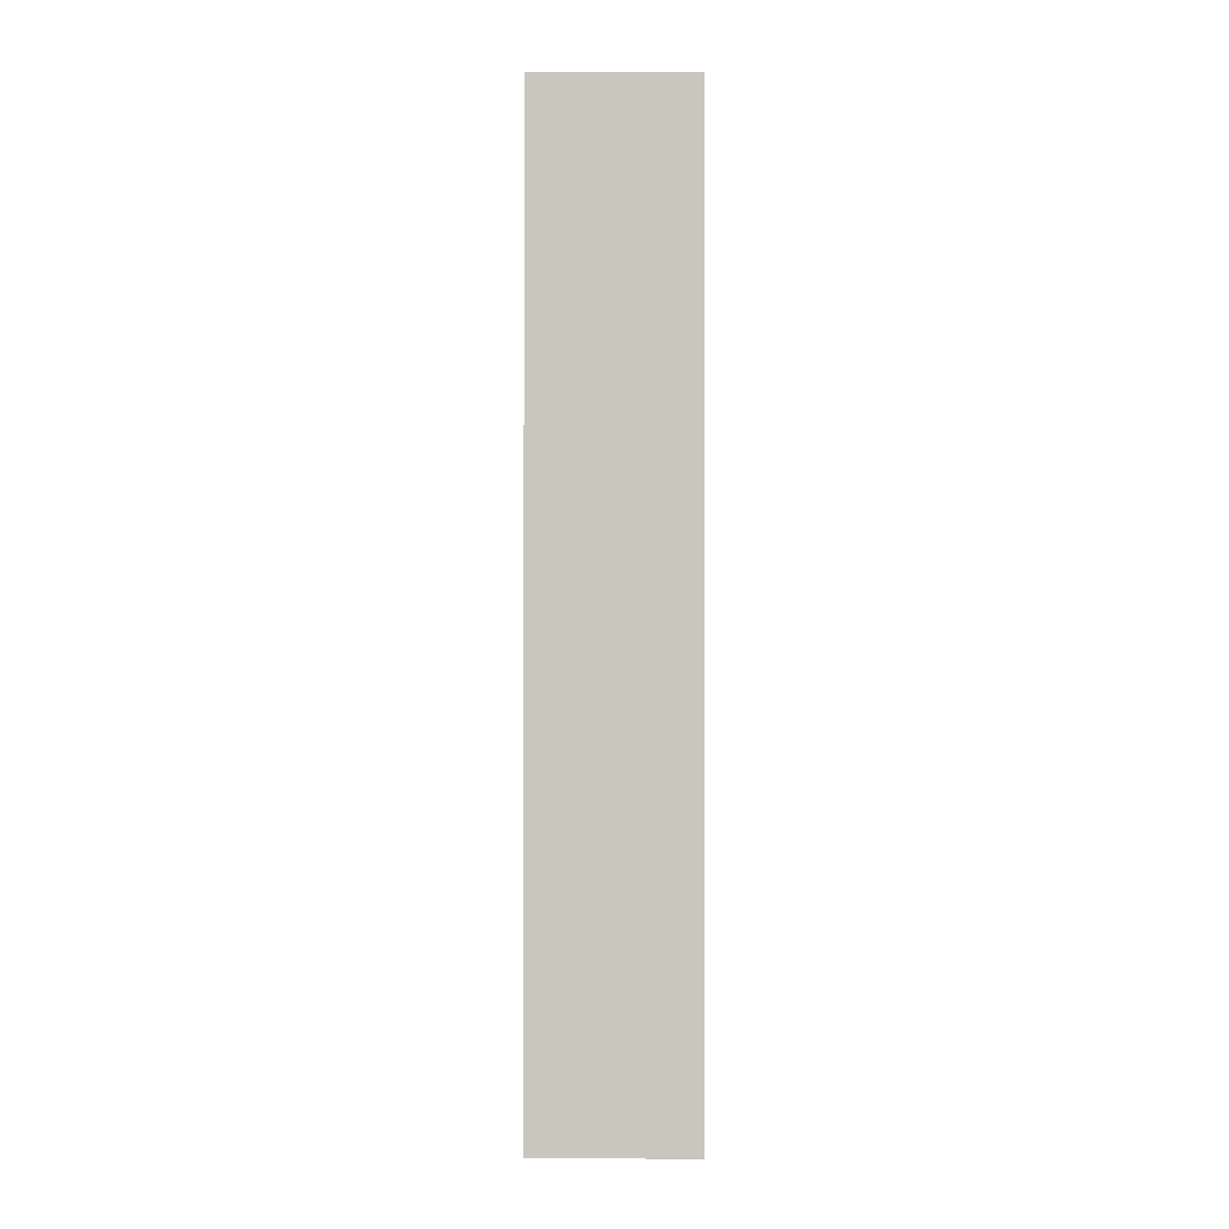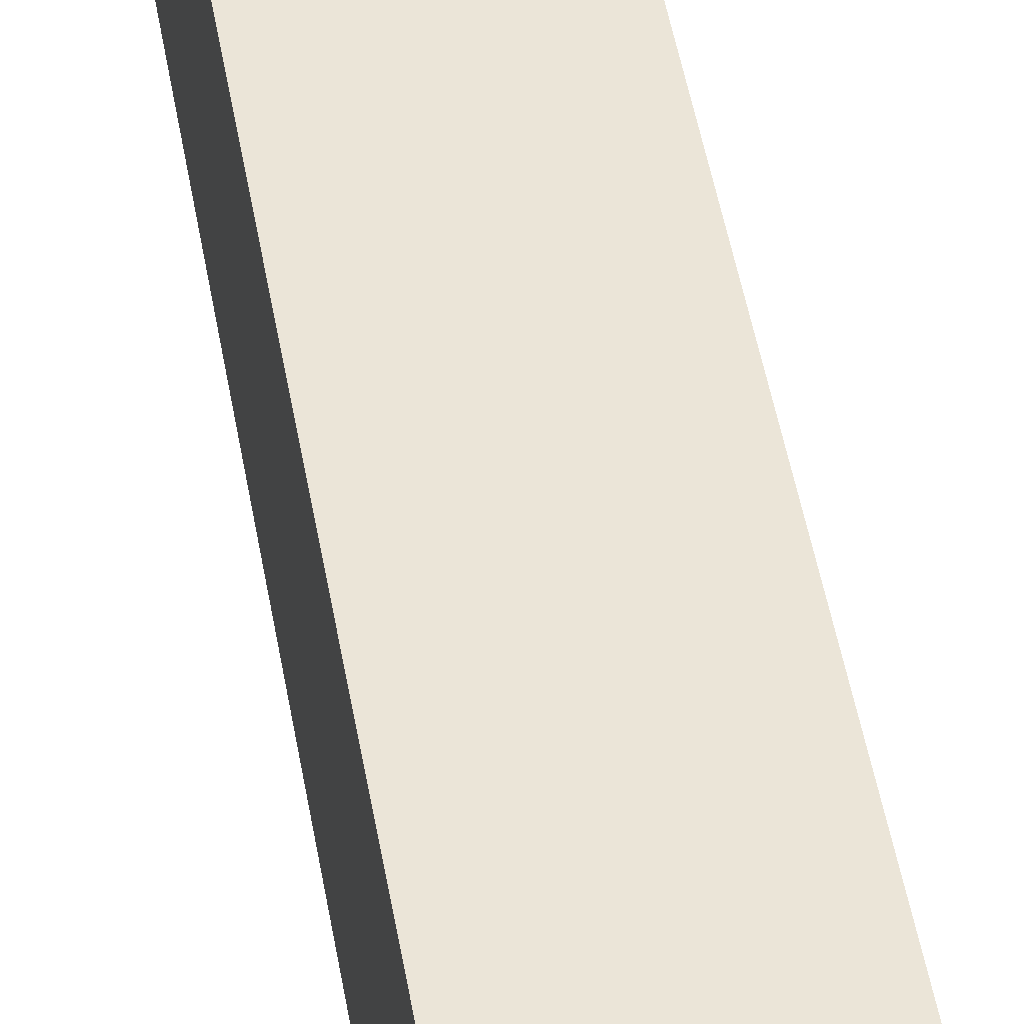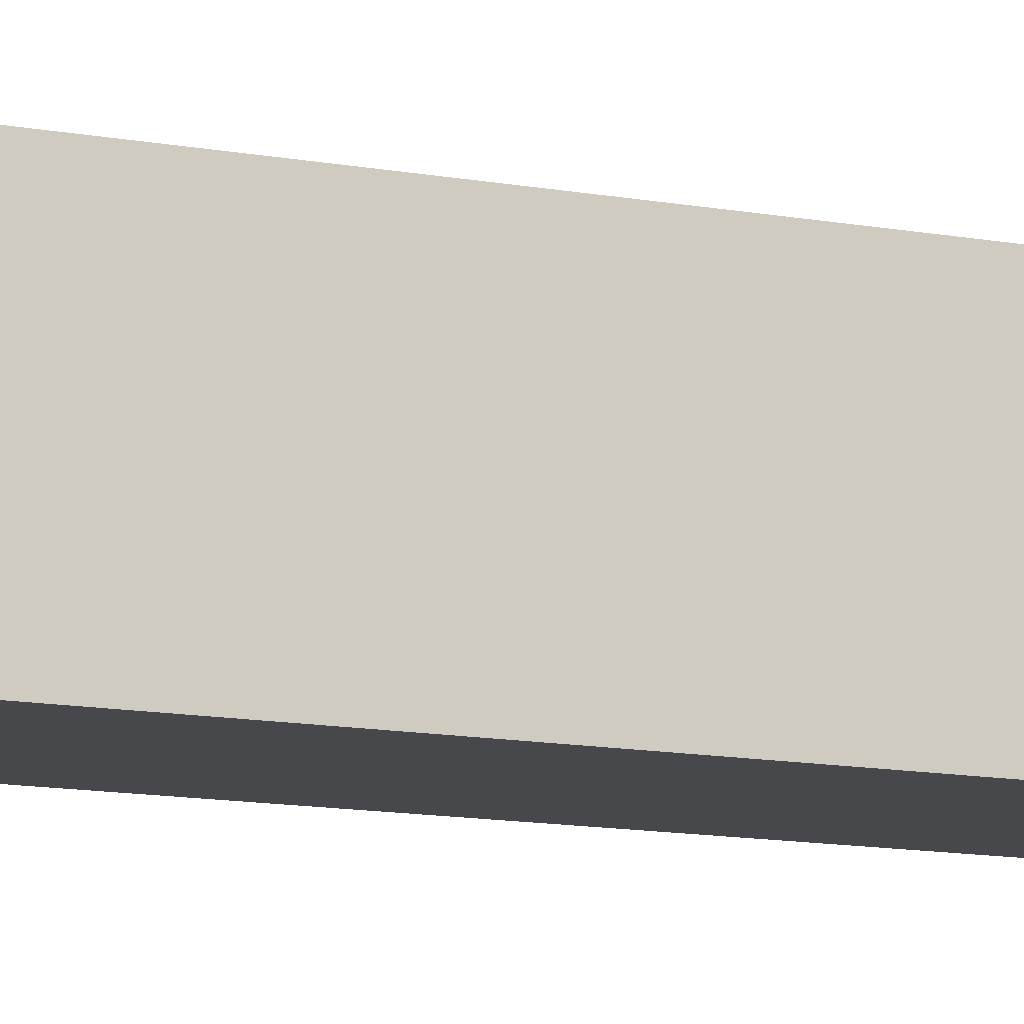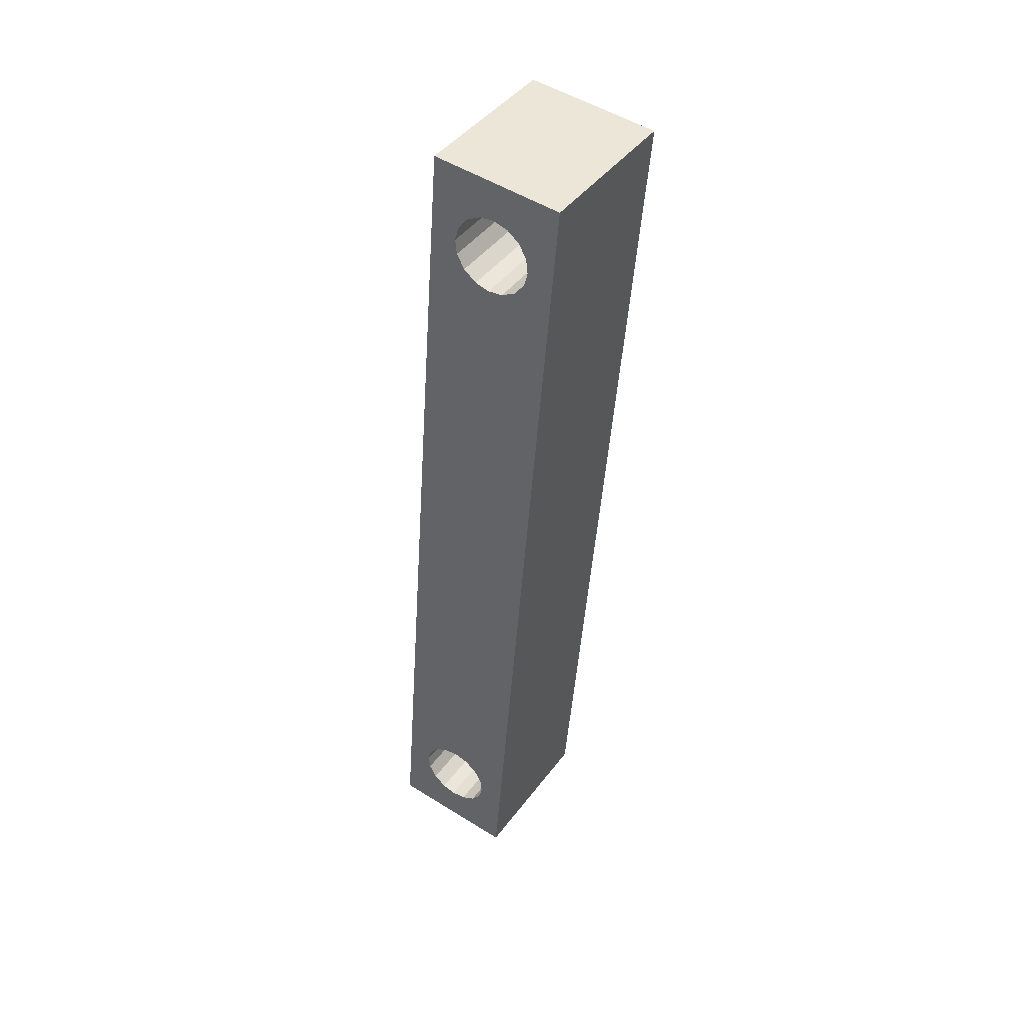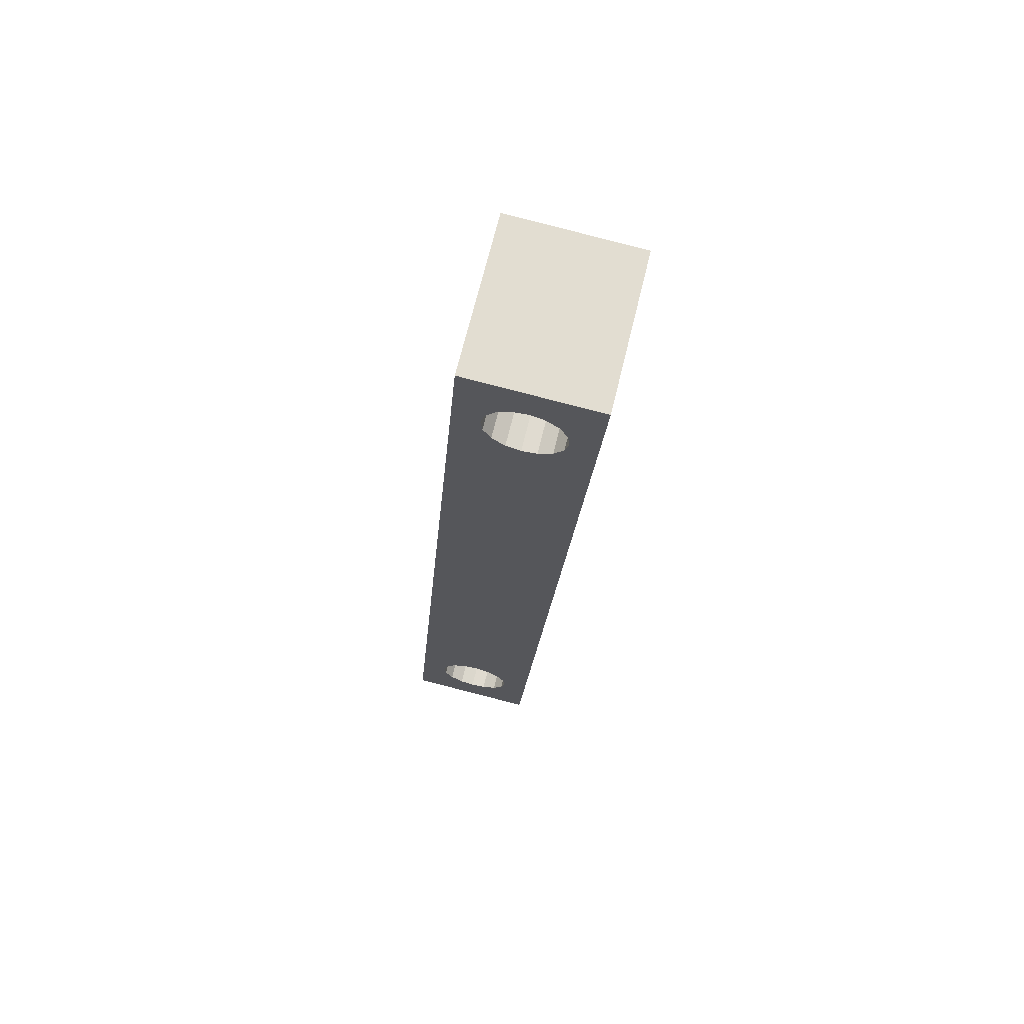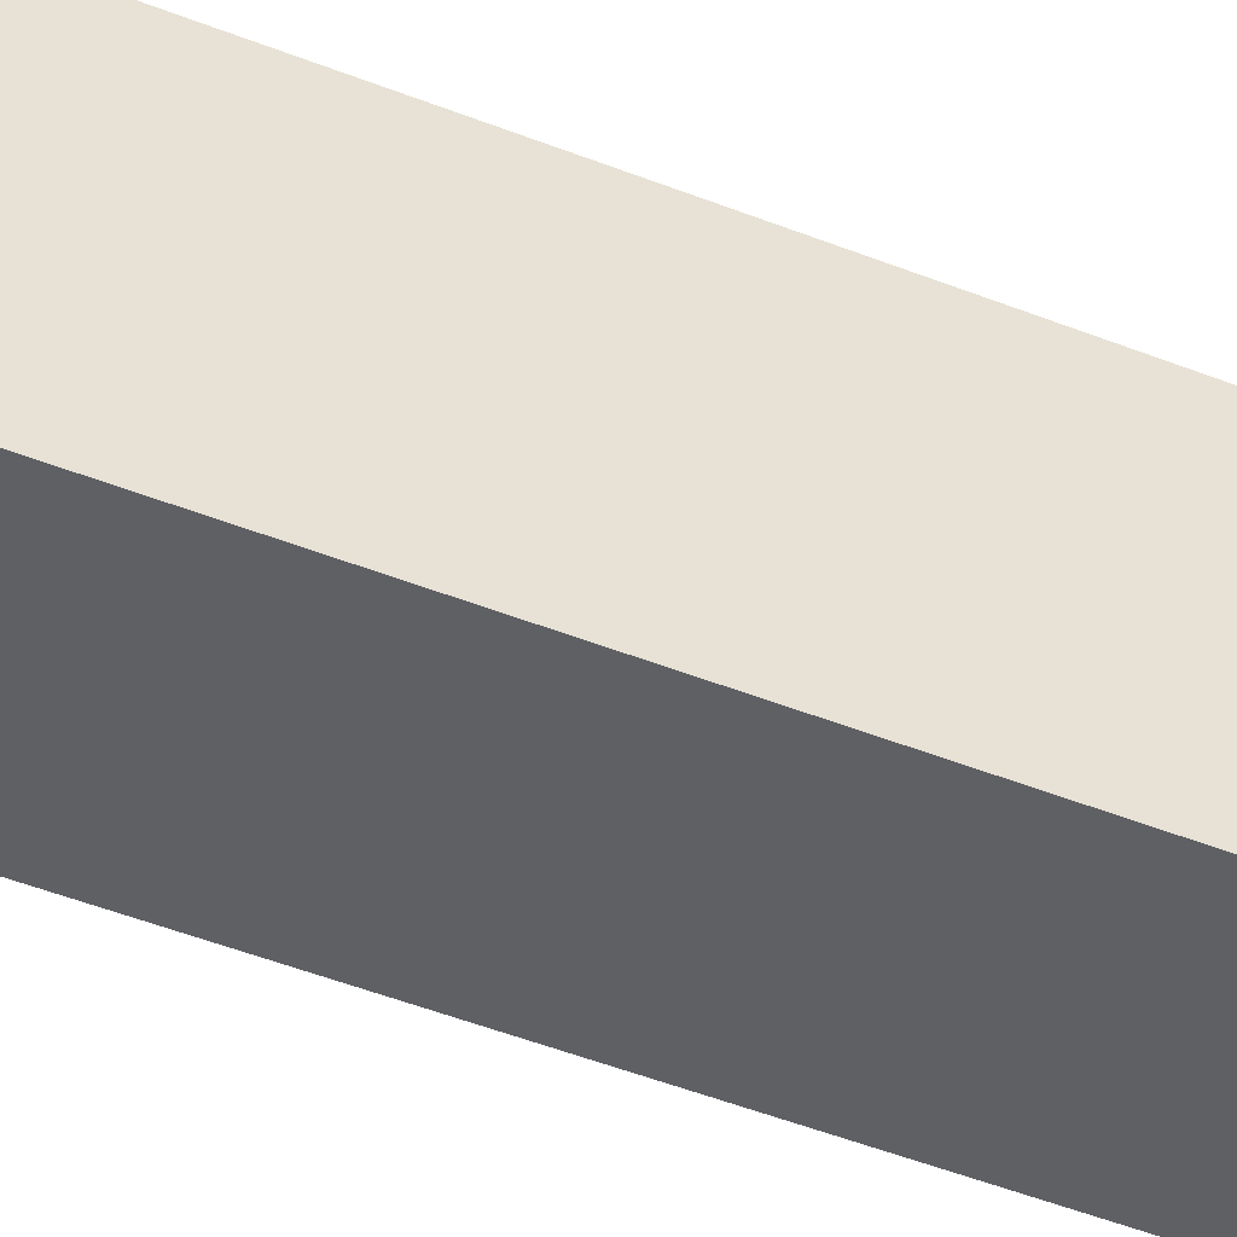
<metadata>
{"format":"obj","ext":"obj","renderer":"f3d","projection":"perspective","resolution":1024,"background":"white","views":[{"elev":3.5,"azim":90.2,"up":"+Y"},{"elev":45.9,"azim":-4.9,"up":"+Z"},{"elev":-11.5,"azim":69.2,"up":"+Z"},{"elev":43.5,"azim":-146.1,"up":"+Y"},{"elev":68.3,"azim":-166.4,"up":"+Y"},{"elev":-43.3,"azim":68.7,"up":"+Z"}]}
</metadata>
<code>
v -0.0234 0.7682 -0.31
v -0.0234 0.7682 -0.19
v 0.03211 0.05037 -0.31
v 0.03211 0.05037 -0.19
v -0.06759 0.04266 -0.31
v -0.1231 0.7605 -0.31
v -0.09559 0.6914 -0.31
v -0.08814 0.6818 -0.19
v -0.08814 0.6818 -0.31
v -0.07749 0.6759 -0.19
v -0.07749 0.6759 -0.31
v -0.06631 0.6746 -0.19
v -0.09559 0.6914 -0.19
v -0.09854 0.7022 -0.31
v -0.09854 0.7022 -0.19
v -0.09729 0.7134 -0.31
v -0.09729 0.7134 -0.19
v -0.09141 0.7241 -0.31
v -0.09141 0.7241 -0.19
v -0.08179 0.7315 -0.31
v -0.08179 0.7315 -0.19
v -0.07094 0.7345 -0.31
v -0.07094 0.7345 -0.19
v -0.05977 0.7332 -0.31
v -0.05977 0.7332 -0.19
v -0.04911 0.7273 -0.31
v -0.04911 0.7273 -0.19
v -0.04167 0.7177 -0.31
v -0.04167 0.7177 -0.19
v -0.03872 0.7069 -0.31
v -0.03872 0.7069 -0.19
v -0.03996 0.6957 -0.31
v -0.03996 0.6957 -0.19
v -0.04584 0.685 -0.31
v -0.04584 0.685 -0.19
v -0.05547 0.6776 -0.31
v -0.05547 0.6776 -0.19
v -0.06631 0.6746 -0.31
v 0.004593 0.1195 -0.31
v -0.009206 0.07938 -0.31
v 0.0004194 0.08682 -0.19
v 0.0004194 0.08682 -0.31
v 0.006296 0.09748 -0.19
v 0.006296 0.09748 -0.31
v 0.007544 0.1086 -0.19
v -0.009206 0.07938 -0.19
v -0.02005 0.07643 -0.31
v -0.03123 0.07767 -0.31
v -0.02005 0.07643 -0.19
v -0.03123 0.07767 -0.19
v -0.04188 0.08355 -0.31
v -0.04188 0.08355 -0.19
v -0.04933 0.09318 -0.31
v -0.04933 0.09318 -0.19
v -0.05228 0.104 -0.31
v -0.05228 0.104 -0.19
v -0.05103 0.1152 -0.31
v -0.05103 0.1152 -0.19
v -0.04515 0.1259 -0.31
v -0.04515 0.1259 -0.19
v -0.03553 0.1333 -0.31
v -0.03553 0.1333 -0.19
v -0.02468 0.1362 -0.31
v -0.02468 0.1362 -0.19
v -0.01351 0.135 -0.31
v -0.01351 0.135 -0.19
v -0.002852 0.1291 -0.31
v -0.002852 0.1291 -0.19
v 0.004593 0.1195 -0.19
v 0.007544 0.1086 -0.31
v -0.06759 0.04266 -0.19
v -0.1231 0.7605 -0.19
f 1 2 3
f 4 5 3
f 3 6 7
f 7 8 9
f 9 10 11
f 12 11 10
f 8 10 9
f 9 3 7
f 13 8 7
f 14 13 7
f 7 6 14
f 15 13 14
f 14 16 15
f 15 16 17
f 18 17 16
f 16 6 18
f 19 17 18
f 20 19 18
f 18 6 20
f 21 19 20
f 22 21 20
f 20 1 22
f 23 21 22
f 22 24 23
f 23 24 25
f 26 25 24
f 24 1 26
f 27 25 26
f 28 27 26
f 26 1 28
f 29 27 28
f 30 29 28
f 28 1 30
f 31 29 30
f 30 32 31
f 31 32 33
f 34 33 32
f 32 3 34
f 35 33 34
f 36 35 34
f 34 3 36
f 37 35 36
f 38 37 36
f 36 3 38
f 38 11 12
f 12 37 38
f 38 3 11
f 11 3 9
f 30 3 32
f 1 3 30
f 39 6 3
f 3 5 40
f 40 41 42
f 42 43 44
f 45 44 43
f 41 43 42
f 42 3 40
f 46 41 40
f 47 46 40
f 40 5 47
f 47 48 49
f 49 48 50
f 51 50 48
f 48 5 51
f 52 50 51
f 53 52 51
f 51 5 53
f 54 52 53
f 55 54 53
f 53 5 55
f 56 54 55
f 55 57 56
f 56 57 58
f 59 58 57
f 57 6 59
f 60 58 59
f 61 60 59
f 59 6 61
f 62 60 61
f 63 62 61
f 61 6 63
f 64 62 63
f 63 65 64
f 64 65 66
f 67 66 65
f 65 6 67
f 68 66 67
f 39 68 67
f 67 6 39
f 69 68 39
f 70 69 39
f 39 3 70
f 45 69 70
f 70 44 45
f 45 2 69
f 69 2 68
f 68 2 66
f 66 2 64
f 64 2 62
f 62 2 60
f 60 2 58
f 58 71 56
f 56 71 54
f 54 71 52
f 52 71 50
f 50 4 49
f 49 46 47
f 47 5 48
f 71 5 4
f 71 4 50
f 4 2 45
f 43 4 45
f 41 4 43
f 46 4 41
f 49 4 46
f 3 2 4
f 1 72 2
f 2 71 58
f 33 71 2
f 2 72 25
f 25 72 23
f 23 72 21
f 21 72 19
f 19 72 17
f 17 72 15
f 15 71 13
f 13 71 8
f 8 71 10
f 10 71 12
f 12 71 37
f 37 71 35
f 35 71 33
f 33 2 31
f 31 2 29
f 29 2 27
f 27 2 25
f 72 71 15
f 72 5 71
f 5 6 55
f 55 6 57
f 6 72 1
f 6 1 20
f 22 1 24
f 14 6 16
f 63 6 65
f 6 5 72
f 44 3 42
f 70 3 44

</code>
